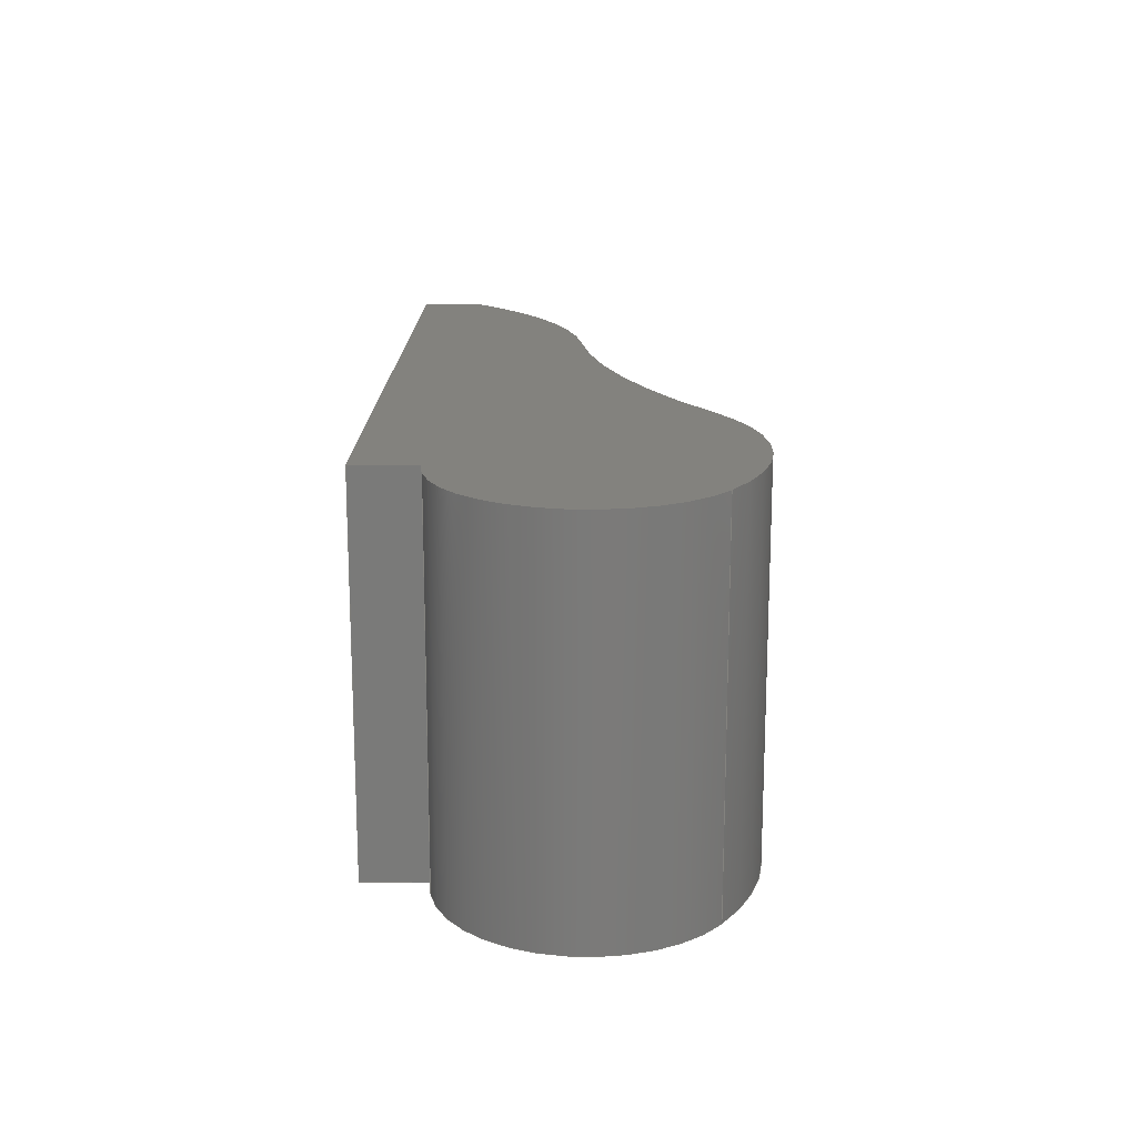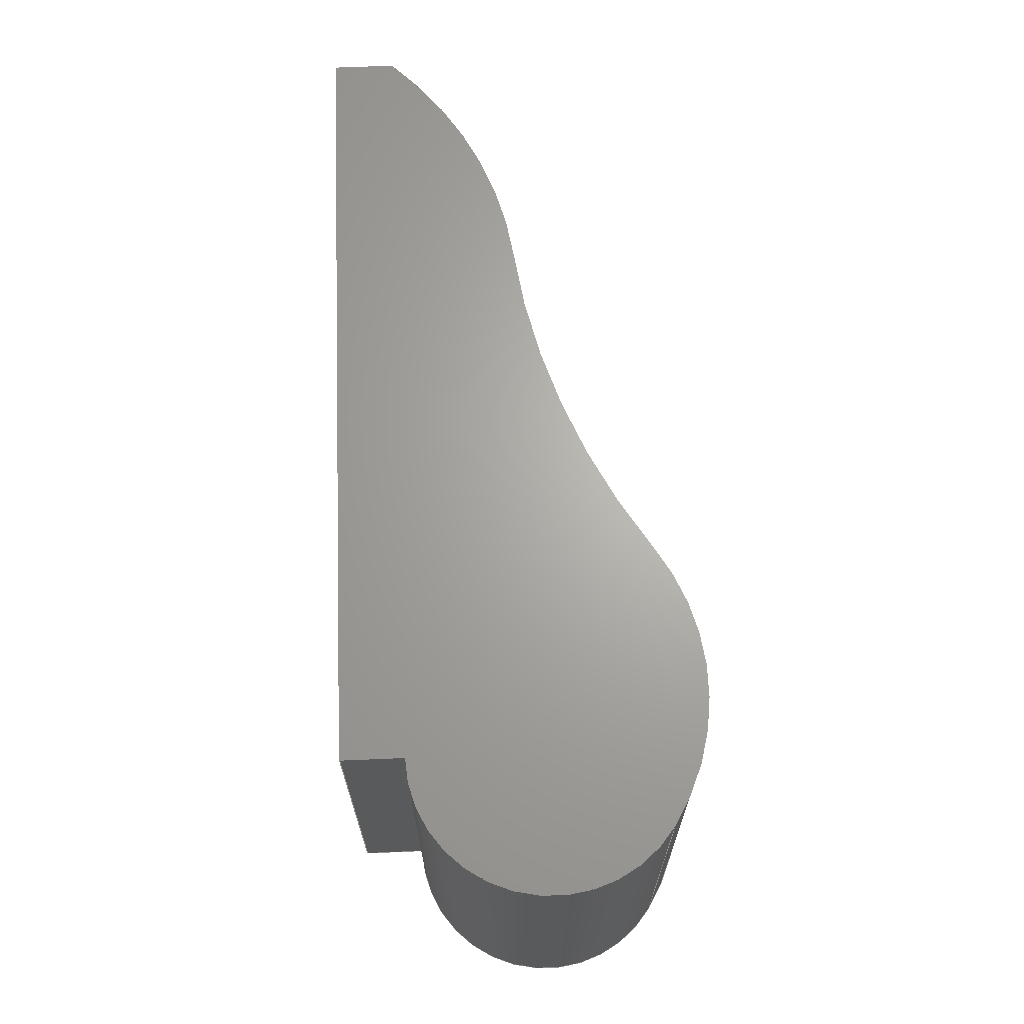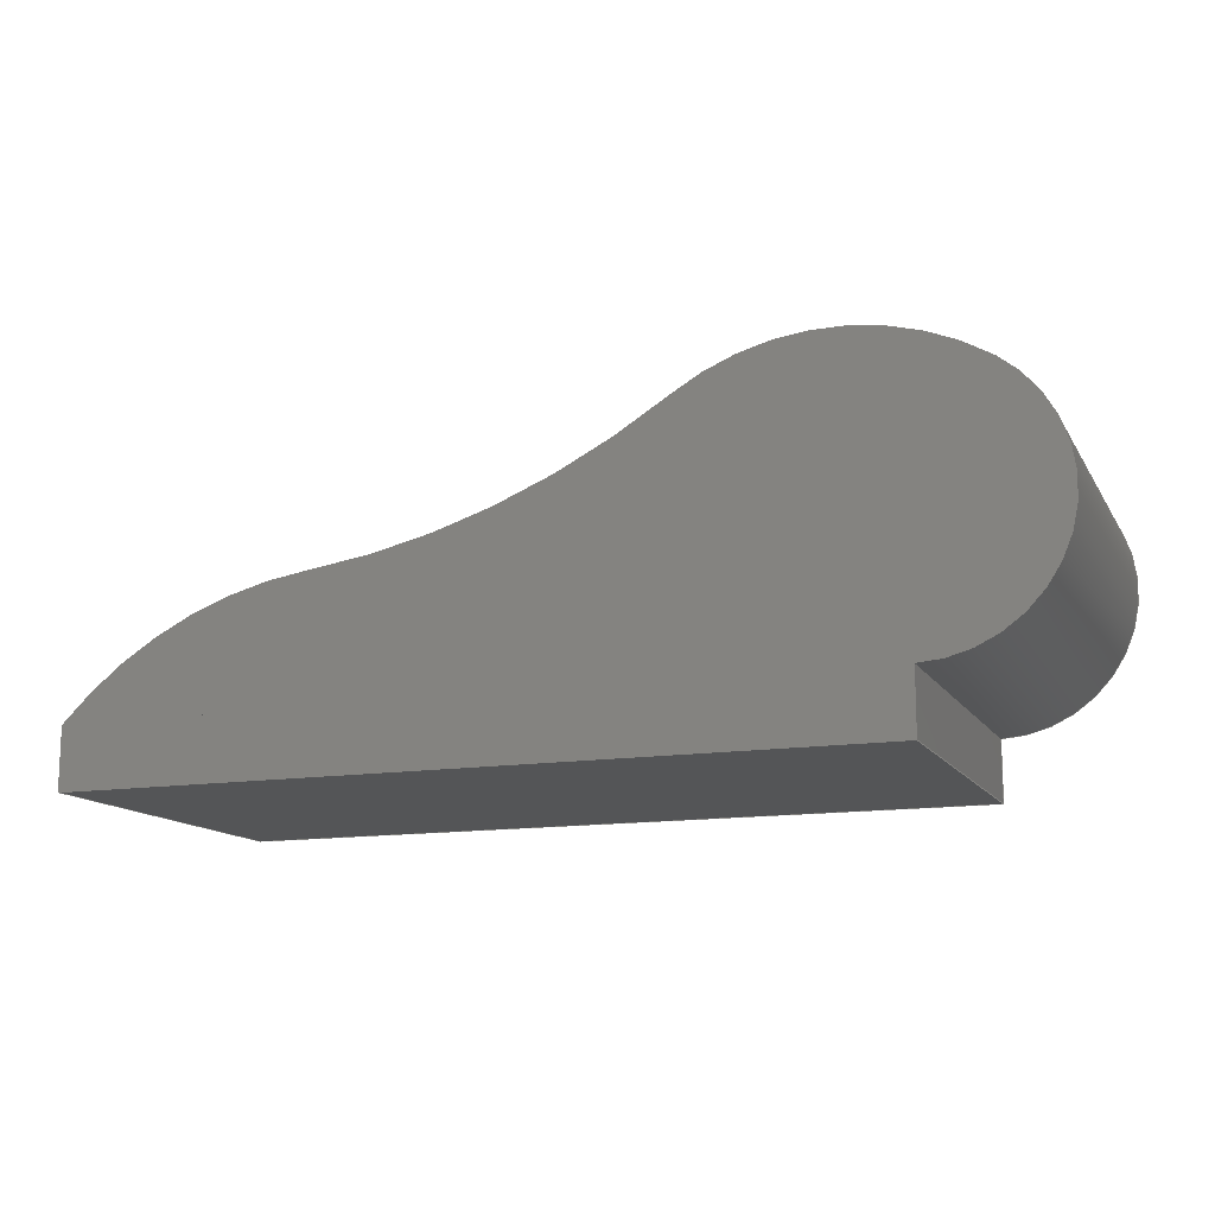
<metadata>
{"format":"step","ext":"step","renderer":"f3d","projection":"perspective","resolution":1024,"background":"white","views":[{"elev":16.7,"azim":91.0,"up":"+Z"},{"elev":66.3,"azim":87.6,"up":"+Z"},{"elev":-13.4,"azim":20.4,"up":"+Y"}]}
</metadata>
<code>
ISO-10303-21;
DATA;
#1=MECHANICAL_DESIGN_GEOMETRIC_PRESENTATION_REPRESENTATION('',(#4,#5),
#366);
#2=SHAPE_REPRESENTATION_RELATIONSHIP('SRR','None',#373,#3);
#3=ADVANCED_BREP_SHAPE_REPRESENTATION('',(#6,#7),#365);
#4=STYLED_ITEM('',(#383),#6);
#5=STYLED_ITEM('',(#384),#7);
#6=MANIFOLD_SOLID_BREP('Body1',#205);
#7=MANIFOLD_SOLID_BREP('Body2',#206);
#8=PLANE('',#229);
#9=PLANE('',#233);
#10=PLANE('',#234);
#11=PLANE('',#235);
#12=PLANE('',#236);
#13=PLANE('',#237);
#14=PLANE('',#238);
#15=PLANE('',#239);
#16=PLANE('',#240);
#17=FACE_OUTER_BOUND('',#30,.T.);
#18=FACE_OUTER_BOUND('',#31,.T.);
#19=FACE_OUTER_BOUND('',#32,.T.);
#20=FACE_OUTER_BOUND('',#33,.T.);
#21=FACE_OUTER_BOUND('',#34,.T.);
#22=FACE_OUTER_BOUND('',#35,.T.);
#23=FACE_OUTER_BOUND('',#36,.T.);
#24=FACE_OUTER_BOUND('',#37,.T.);
#25=FACE_OUTER_BOUND('',#38,.T.);
#26=FACE_OUTER_BOUND('',#39,.T.);
#27=FACE_OUTER_BOUND('',#40,.T.);
#28=FACE_OUTER_BOUND('',#41,.T.);
#29=FACE_OUTER_BOUND('',#42,.T.);
#30=EDGE_LOOP('',(#134,#135,#136,#137));
#31=EDGE_LOOP('',(#138,#139,#140,#141));
#32=EDGE_LOOP('',(#142,#143,#144,#145));
#33=EDGE_LOOP('',(#146,#147,#148,#149));
#34=EDGE_LOOP('',(#150,#151,#152,#153));
#35=EDGE_LOOP('',(#154,#155,#156,#157,#158));
#36=EDGE_LOOP('',(#159,#160,#161,#162,#163));
#37=EDGE_LOOP('',(#164,#165,#166,#167));
#38=EDGE_LOOP('',(#168,#169,#170,#171));
#39=EDGE_LOOP('',(#172,#173,#174,#175));
#40=EDGE_LOOP('',(#176,#177,#178,#179));
#41=EDGE_LOOP('',(#180,#181,#182,#183));
#42=EDGE_LOOP('',(#184,#185,#186,#187));
#43=LINE('',#310,#62);
#44=LINE('',#313,#63);
#45=LINE('',#319,#64);
#46=LINE('',#325,#65);
#47=LINE('',#328,#66);
#48=LINE('',#330,#67);
#49=LINE('',#331,#68);
#50=LINE('',#340,#69);
#51=LINE('',#342,#70);
#52=LINE('',#344,#71);
#53=LINE('',#345,#72);
#54=LINE('',#348,#73);
#55=LINE('',#350,#74);
#56=LINE('',#351,#75);
#57=LINE('',#354,#76);
#58=LINE('',#356,#77);
#59=LINE('',#357,#78);
#60=LINE('',#359,#79);
#61=LINE('',#360,#80);
#62=VECTOR('',#247,1);
#63=VECTOR('',#250,1);
#64=VECTOR('',#257,1);
#65=VECTOR('',#264,1);
#66=VECTOR('',#267,1);
#67=VECTOR('',#268,1);
#68=VECTOR('',#269,1);
#69=VECTOR('',#282,1);
#70=VECTOR('',#283,1);
#71=VECTOR('',#284,1);
#72=VECTOR('',#285,1);
#73=VECTOR('',#288,1);
#74=VECTOR('',#289,1);
#75=VECTOR('',#290,1);
#76=VECTOR('',#293,1);
#77=VECTOR('',#294,1);
#78=VECTOR('',#295,1);
#79=VECTOR('',#298,1);
#80=VECTOR('',#299,1);
#81=CIRCLE('',#221,6.125);
#82=CIRCLE('',#222,6.125);
#83=CIRCLE('',#224,2.017);
#84=CIRCLE('',#225,2.017);
#85=CIRCLE('',#227,1.092);
#86=CIRCLE('',#228,1.092);
#87=CIRCLE('',#231,3.196);
#88=CIRCLE('',#232,3.196);
#89=VERTEX_POINT('',#306);
#90=VERTEX_POINT('',#307);
#91=VERTEX_POINT('',#309);
#92=VERTEX_POINT('',#311);
#93=VERTEX_POINT('',#315);
#94=VERTEX_POINT('',#317);
#95=VERTEX_POINT('',#321);
#96=VERTEX_POINT('',#323);
#97=VERTEX_POINT('',#327);
#98=VERTEX_POINT('',#329);
#99=VERTEX_POINT('',#338);
#100=VERTEX_POINT('',#339);
#101=VERTEX_POINT('',#341);
#102=VERTEX_POINT('',#343);
#103=VERTEX_POINT('',#347);
#104=VERTEX_POINT('',#349);
#105=VERTEX_POINT('',#353);
#106=VERTEX_POINT('',#355);
#107=EDGE_CURVE('',#89,#90,#81,.T.);
#108=EDGE_CURVE('',#89,#91,#43,.T.);
#109=EDGE_CURVE('',#92,#91,#82,.T.);
#110=EDGE_CURVE('',#90,#92,#44,.T.);
#111=EDGE_CURVE('',#93,#90,#83,.T.);
#112=EDGE_CURVE('',#94,#92,#84,.T.);
#113=EDGE_CURVE('',#93,#94,#45,.T.);
#114=EDGE_CURVE('',#95,#93,#85,.T.);
#115=EDGE_CURVE('',#96,#94,#86,.T.);
#116=EDGE_CURVE('',#95,#96,#46,.T.);
#117=EDGE_CURVE('',#97,#95,#47,.T.);
#118=EDGE_CURVE('',#98,#96,#48,.T.);
#119=EDGE_CURVE('',#97,#98,#49,.T.);
#120=EDGE_CURVE('',#89,#97,#87,.T.);
#121=EDGE_CURVE('',#91,#98,#88,.T.);
#122=EDGE_CURVE('',#99,#100,#50,.T.);
#123=EDGE_CURVE('',#99,#101,#51,.T.);
#124=EDGE_CURVE('',#102,#101,#52,.T.);
#125=EDGE_CURVE('',#100,#102,#53,.T.);
#126=EDGE_CURVE('',#100,#103,#54,.T.);
#127=EDGE_CURVE('',#104,#102,#55,.T.);
#128=EDGE_CURVE('',#103,#104,#56,.T.);
#129=EDGE_CURVE('',#105,#103,#57,.T.);
#130=EDGE_CURVE('',#106,#104,#58,.T.);
#131=EDGE_CURVE('',#105,#106,#59,.T.);
#132=EDGE_CURVE('',#99,#105,#60,.T.);
#133=EDGE_CURVE('',#101,#106,#61,.T.);
#134=ORIENTED_EDGE('',*,*,#107,.F.);
#135=ORIENTED_EDGE('',*,*,#108,.T.);
#136=ORIENTED_EDGE('',*,*,#109,.F.);
#137=ORIENTED_EDGE('',*,*,#110,.F.);
#138=ORIENTED_EDGE('',*,*,#111,.T.);
#139=ORIENTED_EDGE('',*,*,#110,.T.);
#140=ORIENTED_EDGE('',*,*,#112,.F.);
#141=ORIENTED_EDGE('',*,*,#113,.F.);
#142=ORIENTED_EDGE('',*,*,#114,.T.);
#143=ORIENTED_EDGE('',*,*,#113,.T.);
#144=ORIENTED_EDGE('',*,*,#115,.F.);
#145=ORIENTED_EDGE('',*,*,#116,.F.);
#146=ORIENTED_EDGE('',*,*,#117,.T.);
#147=ORIENTED_EDGE('',*,*,#116,.T.);
#148=ORIENTED_EDGE('',*,*,#118,.F.);
#149=ORIENTED_EDGE('',*,*,#119,.F.);
#150=ORIENTED_EDGE('',*,*,#120,.T.);
#151=ORIENTED_EDGE('',*,*,#119,.T.);
#152=ORIENTED_EDGE('',*,*,#121,.F.);
#153=ORIENTED_EDGE('',*,*,#108,.F.);
#154=ORIENTED_EDGE('',*,*,#121,.T.);
#155=ORIENTED_EDGE('',*,*,#118,.T.);
#156=ORIENTED_EDGE('',*,*,#115,.T.);
#157=ORIENTED_EDGE('',*,*,#112,.T.);
#158=ORIENTED_EDGE('',*,*,#109,.T.);
#159=ORIENTED_EDGE('',*,*,#120,.F.);
#160=ORIENTED_EDGE('',*,*,#107,.T.);
#161=ORIENTED_EDGE('',*,*,#111,.F.);
#162=ORIENTED_EDGE('',*,*,#114,.F.);
#163=ORIENTED_EDGE('',*,*,#117,.F.);
#164=ORIENTED_EDGE('',*,*,#122,.F.);
#165=ORIENTED_EDGE('',*,*,#123,.T.);
#166=ORIENTED_EDGE('',*,*,#124,.F.);
#167=ORIENTED_EDGE('',*,*,#125,.F.);
#168=ORIENTED_EDGE('',*,*,#126,.F.);
#169=ORIENTED_EDGE('',*,*,#125,.T.);
#170=ORIENTED_EDGE('',*,*,#127,.F.);
#171=ORIENTED_EDGE('',*,*,#128,.F.);
#172=ORIENTED_EDGE('',*,*,#129,.T.);
#173=ORIENTED_EDGE('',*,*,#128,.T.);
#174=ORIENTED_EDGE('',*,*,#130,.F.);
#175=ORIENTED_EDGE('',*,*,#131,.F.);
#176=ORIENTED_EDGE('',*,*,#132,.T.);
#177=ORIENTED_EDGE('',*,*,#131,.T.);
#178=ORIENTED_EDGE('',*,*,#133,.F.);
#179=ORIENTED_EDGE('',*,*,#123,.F.);
#180=ORIENTED_EDGE('',*,*,#133,.T.);
#181=ORIENTED_EDGE('',*,*,#130,.T.);
#182=ORIENTED_EDGE('',*,*,#127,.T.);
#183=ORIENTED_EDGE('',*,*,#124,.T.);
#184=ORIENTED_EDGE('',*,*,#132,.F.);
#185=ORIENTED_EDGE('',*,*,#122,.T.);
#186=ORIENTED_EDGE('',*,*,#126,.T.);
#187=ORIENTED_EDGE('',*,*,#129,.F.);
#188=CYLINDRICAL_SURFACE('',#220,6.125);
#189=CYLINDRICAL_SURFACE('',#223,2.017);
#190=CYLINDRICAL_SURFACE('',#226,1.092);
#191=CYLINDRICAL_SURFACE('',#230,3.196);
#192=ADVANCED_FACE('',(#17),#188,.F.);
#193=ADVANCED_FACE('',(#18),#189,.T.);
#194=ADVANCED_FACE('',(#19),#190,.T.);
#195=ADVANCED_FACE('',(#20),#8,.T.);
#196=ADVANCED_FACE('',(#21),#191,.T.);
#197=ADVANCED_FACE('',(#22),#9,.T.);
#198=ADVANCED_FACE('',(#23),#10,.F.);
#199=ADVANCED_FACE('',(#24),#11,.T.);
#200=ADVANCED_FACE('',(#25),#12,.T.);
#201=ADVANCED_FACE('',(#26),#13,.T.);
#202=ADVANCED_FACE('',(#27),#14,.T.);
#203=ADVANCED_FACE('',(#28),#15,.T.);
#204=ADVANCED_FACE('',(#29),#16,.F.);
#205=CLOSED_SHELL('',(#192,#193,#194,#195,#196,#197,#198));
#206=CLOSED_SHELL('',(#199,#200,#201,#202,#203,#204));
#207=DERIVED_UNIT_ELEMENT(#209,1);
#208=DERIVED_UNIT_ELEMENT(#368,3);
#209=(
MASS_UNIT()
NAMED_UNIT(*)
SI_UNIT(.KILO.,.GRAM.)
);
#210=DERIVED_UNIT((#207,#208));
#211=MEASURE_REPRESENTATION_ITEM('density measure',
POSITIVE_RATIO_MEASURE(7850),#210);
#212=PROPERTY_DEFINITION_REPRESENTATION(#217,#214);
#213=PROPERTY_DEFINITION_REPRESENTATION(#218,#215);
#214=REPRESENTATION('material name',(#216),#365);
#215=REPRESENTATION('density',(#211),#365);
#216=DESCRIPTIVE_REPRESENTATION_ITEM('Steel','Steel');
#217=PROPERTY_DEFINITION('material property','material name',#375);
#218=PROPERTY_DEFINITION('material property','density of part',#375);
#219=AXIS2_PLACEMENT_3D('placement',#304,#241,#242);
#220=AXIS2_PLACEMENT_3D('',#305,#243,#244);
#221=AXIS2_PLACEMENT_3D('',#308,#245,#246);
#222=AXIS2_PLACEMENT_3D('',#312,#248,#249);
#223=AXIS2_PLACEMENT_3D('',#314,#251,#252);
#224=AXIS2_PLACEMENT_3D('',#316,#253,#254);
#225=AXIS2_PLACEMENT_3D('',#318,#255,#256);
#226=AXIS2_PLACEMENT_3D('',#320,#258,#259);
#227=AXIS2_PLACEMENT_3D('',#322,#260,#261);
#228=AXIS2_PLACEMENT_3D('',#324,#262,#263);
#229=AXIS2_PLACEMENT_3D('',#326,#265,#266);
#230=AXIS2_PLACEMENT_3D('',#332,#270,#271);
#231=AXIS2_PLACEMENT_3D('',#333,#272,#273);
#232=AXIS2_PLACEMENT_3D('',#334,#274,#275);
#233=AXIS2_PLACEMENT_3D('',#335,#276,#277);
#234=AXIS2_PLACEMENT_3D('',#336,#278,#279);
#235=AXIS2_PLACEMENT_3D('',#337,#280,#281);
#236=AXIS2_PLACEMENT_3D('',#346,#286,#287);
#237=AXIS2_PLACEMENT_3D('',#352,#291,#292);
#238=AXIS2_PLACEMENT_3D('',#358,#296,#297);
#239=AXIS2_PLACEMENT_3D('',#361,#300,#301);
#240=AXIS2_PLACEMENT_3D('',#362,#302,#303);
#241=DIRECTION('axis',(0,0,1));
#242=DIRECTION('refdir',(1,0,0));
#243=DIRECTION('center_axis',(0,0,1));
#244=DIRECTION('ref_axis',(0.1061,-0.9944,0));
#245=DIRECTION('center_axis',(0,0,1));
#246=DIRECTION('ref_axis',(0.1061,-0.9944,0));
#247=DIRECTION('',(0,0,1));
#248=DIRECTION('center_axis',(0,0,-1));
#249=DIRECTION('ref_axis',(0.1061,-0.9944,0));
#250=DIRECTION('',(0,0,1));
#251=DIRECTION('center_axis',(0,0,1));
#252=DIRECTION('ref_axis',(0.5561,0.8311,0));
#253=DIRECTION('center_axis',(0,0,1));
#254=DIRECTION('ref_axis',(0.5561,0.8311,0));
#255=DIRECTION('center_axis',(0,0,1));
#256=DIRECTION('ref_axis',(0.5561,0.8311,0));
#257=DIRECTION('',(0,0,1));
#258=DIRECTION('center_axis',(0,0,1));
#259=DIRECTION('ref_axis',(0,-1,0));
#260=DIRECTION('center_axis',(0,0,1));
#261=DIRECTION('ref_axis',(0,-1,0));
#262=DIRECTION('center_axis',(0,0,1));
#263=DIRECTION('ref_axis',(0,-1,0));
#264=DIRECTION('',(0,0,1));
#265=DIRECTION('center_axis',(0,-1,0));
#266=DIRECTION('ref_axis',(1,0,0));
#267=DIRECTION('',(1,0,0));
#268=DIRECTION('',(1,0,0));
#269=DIRECTION('',(0,0,1));
#270=DIRECTION('center_axis',(0,0,1));
#271=DIRECTION('ref_axis',(-0.1061,0.9944,0));
#272=DIRECTION('center_axis',(0,0,1));
#273=DIRECTION('ref_axis',(-0.1061,0.9944,0));
#274=DIRECTION('center_axis',(0,0,1));
#275=DIRECTION('ref_axis',(-0.1061,0.9944,0));
#276=DIRECTION('center_axis',(0,0,1));
#277=DIRECTION('ref_axis',(1,0,0));
#278=DIRECTION('center_axis',(0,0,1));
#279=DIRECTION('ref_axis',(1,0,0));
#280=DIRECTION('center_axis',(1,0,0));
#281=DIRECTION('ref_axis',(0,1,0));
#282=DIRECTION('',(0,-1,0));
#283=DIRECTION('',(0,0,1));
#284=DIRECTION('',(0,1,0));
#285=DIRECTION('',(0,0,1));
#286=DIRECTION('center_axis',(0,-1,0));
#287=DIRECTION('ref_axis',(1,0,0));
#288=DIRECTION('',(-1,0,0));
#289=DIRECTION('',(1,0,0));
#290=DIRECTION('',(0,0,1));
#291=DIRECTION('center_axis',(-1,0,0));
#292=DIRECTION('ref_axis',(0,-1,0));
#293=DIRECTION('',(0,-1,0));
#294=DIRECTION('',(0,-1,0));
#295=DIRECTION('',(0,0,1));
#296=DIRECTION('center_axis',(0,1,0));
#297=DIRECTION('ref_axis',(-1,0,0));
#298=DIRECTION('',(-1,0,0));
#299=DIRECTION('',(-1,0,0));
#300=DIRECTION('center_axis',(0,0,1));
#301=DIRECTION('ref_axis',(1,0,0));
#302=DIRECTION('center_axis',(0,0,1));
#303=DIRECTION('ref_axis',(1,0,0));
#304=CARTESIAN_POINT('',(0,0,0));
#305=CARTESIAN_POINT('Origin',(1.35,7.09,0));
#306=CARTESIAN_POINT('',(2,1,0));
#307=CARTESIAN_POINT('',(4.757,2,0));
#308=CARTESIAN_POINT('Origin',(1.35,7.09,0));
#309=CARTESIAN_POINT('',(2,1,3));
#310=CARTESIAN_POINT('',(2,1,0));
#311=CARTESIAN_POINT('',(4.757,2,3));
#312=CARTESIAN_POINT('Origin',(1.35,7.09,3));
#313=CARTESIAN_POINT('',(4.757,2,0));
#314=CARTESIAN_POINT('Origin',(5.878,0.3237,0));
#315=CARTESIAN_POINT('',(7,2,0));
#316=CARTESIAN_POINT('Origin',(5.878,0.3237,0));
#317=CARTESIAN_POINT('',(7,2,3));
#318=CARTESIAN_POINT('Origin',(5.878,0.3237,3));
#319=CARTESIAN_POINT('',(7,2,0));
#320=CARTESIAN_POINT('Origin',(6.393,1.092,0));
#321=CARTESIAN_POINT('',(6.393,0,0));
#322=CARTESIAN_POINT('Origin',(6.393,1.092,0));
#323=CARTESIAN_POINT('',(6.393,0,3));
#324=CARTESIAN_POINT('Origin',(6.393,1.092,3));
#325=CARTESIAN_POINT('',(6.393,0,0));
#326=CARTESIAN_POINT('Origin',(0,0,0));
#327=CARTESIAN_POINT('',(0,-1.388e-16,0));
#328=CARTESIAN_POINT('',(0,0,0));
#329=CARTESIAN_POINT('',(0,-2.22e-16,3));
#330=CARTESIAN_POINT('',(0,0,3));
#331=CARTESIAN_POINT('',(0,-1.388e-16,0));
#332=CARTESIAN_POINT('Origin',(2.339,-2.178,0));
#333=CARTESIAN_POINT('Origin',(2.339,-2.178,0));
#334=CARTESIAN_POINT('Origin',(2.339,-2.178,3));
#335=CARTESIAN_POINT('Origin',(3.742,1.17,3));
#336=CARTESIAN_POINT('Origin',(3.742,1.17,0));
#337=CARTESIAN_POINT('Origin',(6.393,-0.5,0));
#338=CARTESIAN_POINT('',(6.393,0,0));
#339=CARTESIAN_POINT('',(6.393,-0.5,0));
#340=CARTESIAN_POINT('',(6.393,0,0));
#341=CARTESIAN_POINT('',(6.393,0,3));
#342=CARTESIAN_POINT('',(6.393,0,0));
#343=CARTESIAN_POINT('',(6.393,-0.5,3));
#344=CARTESIAN_POINT('',(6.393,0,3));
#345=CARTESIAN_POINT('',(6.393,-0.5,0));
#346=CARTESIAN_POINT('Origin',(0,-0.5,0));
#347=CARTESIAN_POINT('',(0,-0.5,0));
#348=CARTESIAN_POINT('',(6.393,-0.5,0));
#349=CARTESIAN_POINT('',(0,-0.5,3));
#350=CARTESIAN_POINT('',(6.393,-0.5,3));
#351=CARTESIAN_POINT('',(0,-0.5,0));
#352=CARTESIAN_POINT('Origin',(0,0,0));
#353=CARTESIAN_POINT('',(0,0,0));
#354=CARTESIAN_POINT('',(0,0,0));
#355=CARTESIAN_POINT('',(0,0,3));
#356=CARTESIAN_POINT('',(0,0,3));
#357=CARTESIAN_POINT('',(0,0,0));
#358=CARTESIAN_POINT('Origin',(6.393,0,0));
#359=CARTESIAN_POINT('',(6.393,0,0));
#360=CARTESIAN_POINT('',(6.393,0,3));
#361=CARTESIAN_POINT('Origin',(3.196,-0.25,3));
#362=CARTESIAN_POINT('Origin',(3.196,-0.25,0));
#363=UNCERTAINTY_MEASURE_WITH_UNIT(LENGTH_MEASURE(0.001),#367,
'DISTANCE_ACCURACY_VALUE',
'Maximum model space distance between geometric entities at asserted c
onnectivities');
#364=UNCERTAINTY_MEASURE_WITH_UNIT(LENGTH_MEASURE(0.001),#367,
'DISTANCE_ACCURACY_VALUE',
'Maximum model space distance between geometric entities at asserted c
onnectivities');
#365=(
GEOMETRIC_REPRESENTATION_CONTEXT(3)
GLOBAL_UNCERTAINTY_ASSIGNED_CONTEXT((#363))
GLOBAL_UNIT_ASSIGNED_CONTEXT((#367,#369,#370))
REPRESENTATION_CONTEXT('','3D')
);
#366=(
GEOMETRIC_REPRESENTATION_CONTEXT(3)
GLOBAL_UNCERTAINTY_ASSIGNED_CONTEXT((#364))
GLOBAL_UNIT_ASSIGNED_CONTEXT((#367,#369,#370))
REPRESENTATION_CONTEXT('','3D')
);
#367=(
LENGTH_UNIT()
NAMED_UNIT(*)
SI_UNIT(.CENTI.,.METRE.)
);
#368=(
LENGTH_UNIT()
NAMED_UNIT(*)
SI_UNIT($,.METRE.)
);
#369=(
NAMED_UNIT(*)
PLANE_ANGLE_UNIT()
SI_UNIT($,.RADIAN.)
);
#370=(
NAMED_UNIT(*)
SI_UNIT($,.STERADIAN.)
SOLID_ANGLE_UNIT()
);
#371=SHAPE_DEFINITION_REPRESENTATION(#372,#373);
#372=PRODUCT_DEFINITION_SHAPE('',$,#375);
#373=SHAPE_REPRESENTATION('',(#219),#365);
#374=PRODUCT_DEFINITION_CONTEXT('part definition',#379,'design');
#375=PRODUCT_DEFINITION('Untitled','Untitled',#376,#374);
#376=PRODUCT_DEFINITION_FORMATION('',$,#381);
#377=PRODUCT_RELATED_PRODUCT_CATEGORY('Untitled','Untitled',(#381));
#378=APPLICATION_PROTOCOL_DEFINITION('international standard',
'automotive_design',2009,#379);
#379=APPLICATION_CONTEXT(
'Core Data for Automotive Mechanical Design Process');
#380=PRODUCT_CONTEXT('part definition',#379,'mechanical');
#381=PRODUCT('Untitled','Untitled',$,(#380));
#382=PRESENTATION_STYLE_ASSIGNMENT((#385));
#383=PRESENTATION_STYLE_ASSIGNMENT((#386));
#384=PRESENTATION_STYLE_ASSIGNMENT((#387));
#385=SURFACE_STYLE_USAGE(.BOTH.,#388);
#386=SURFACE_STYLE_USAGE(.BOTH.,#389);
#387=SURFACE_STYLE_USAGE(.BOTH.,#390);
#388=SURFACE_SIDE_STYLE('',(#391));
#389=SURFACE_SIDE_STYLE('',(#392));
#390=SURFACE_SIDE_STYLE('',(#393));
#391=SURFACE_STYLE_FILL_AREA(#394);
#392=SURFACE_STYLE_FILL_AREA(#395);
#393=SURFACE_STYLE_FILL_AREA(#396);
#394=FILL_AREA_STYLE('Steel - Satin',(#397));
#395=FILL_AREA_STYLE('Stainless Steel - Polished',(#398));
#396=FILL_AREA_STYLE('Fabric (White)',(#399));
#397=FILL_AREA_STYLE_COLOUR('Steel - Satin',#400);
#398=FILL_AREA_STYLE_COLOUR('Stainless Steel - Polished',#401);
#399=FILL_AREA_STYLE_COLOUR('Fabric (White)',#402);
#400=COLOUR_RGB('Steel - Satin',0.6275,0.6275,0.6275);
#401=COLOUR_RGB('Stainless Steel - Polished',0.7961,0.7961,
0.7961);
#402=COLOUR_RGB('Fabric (White)',0,0,0);
ENDSEC;
END-ISO-10303-21;

</code>
